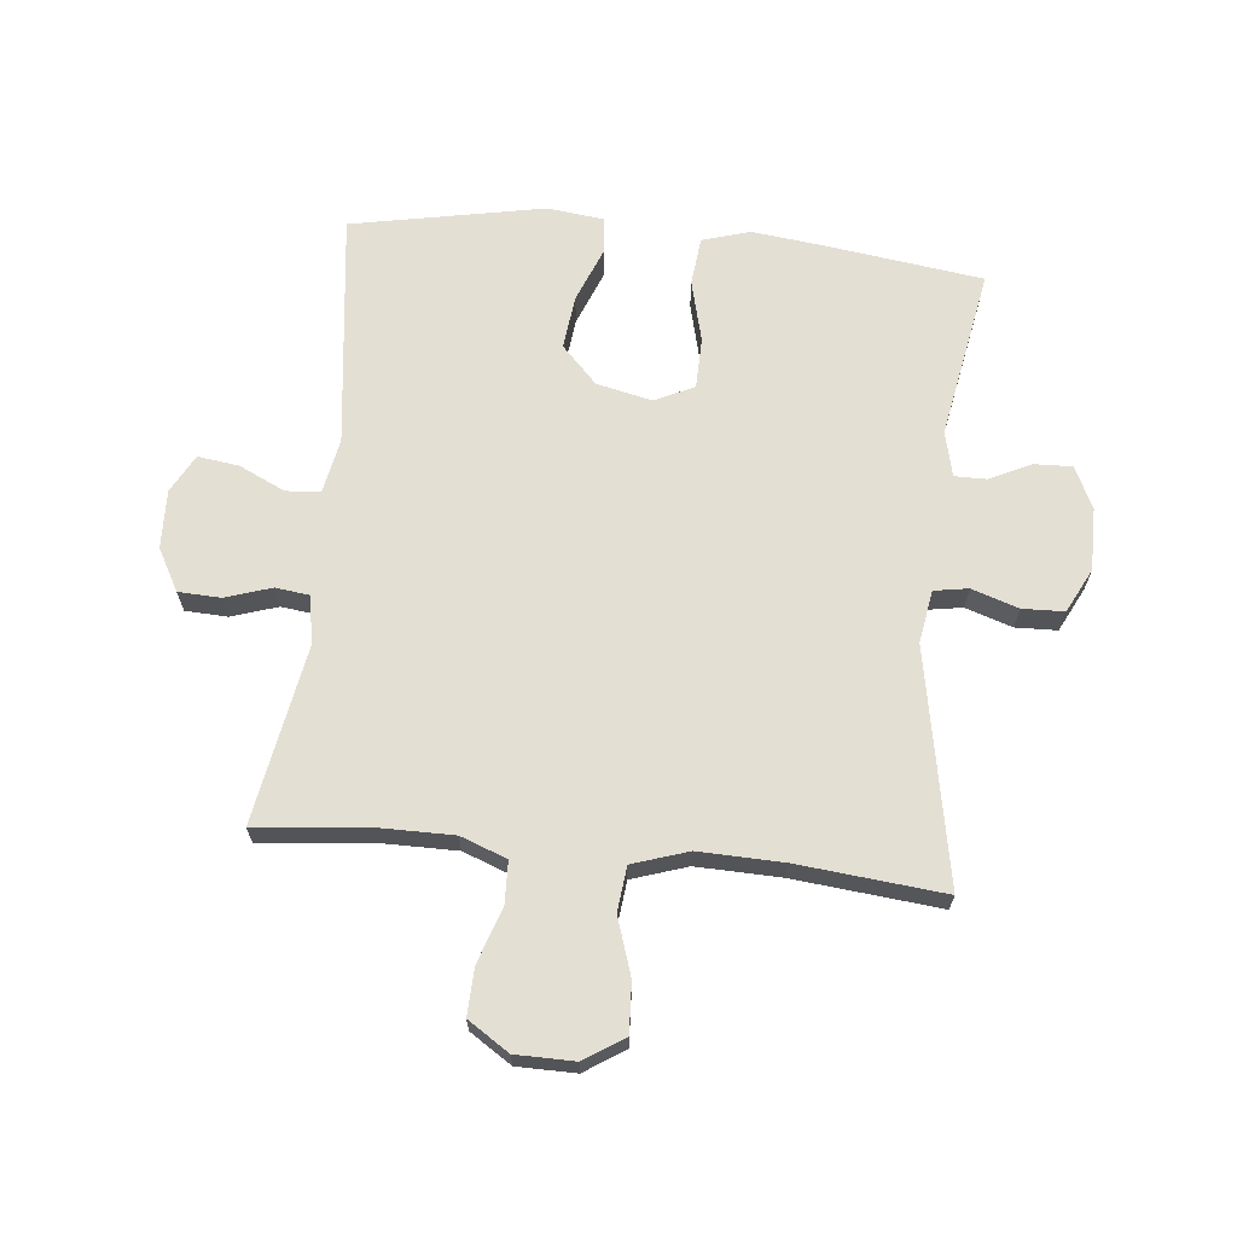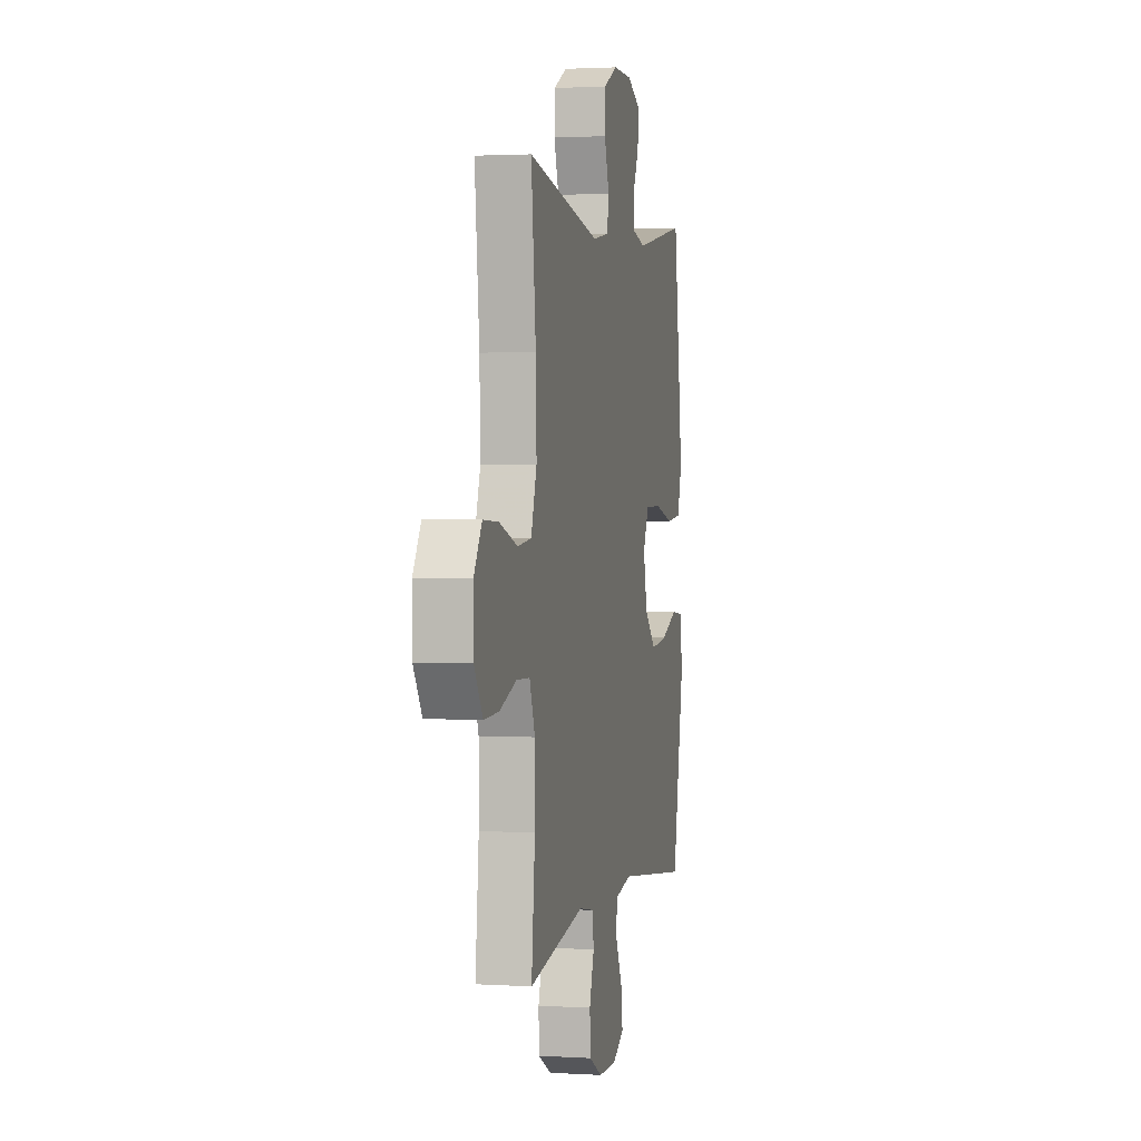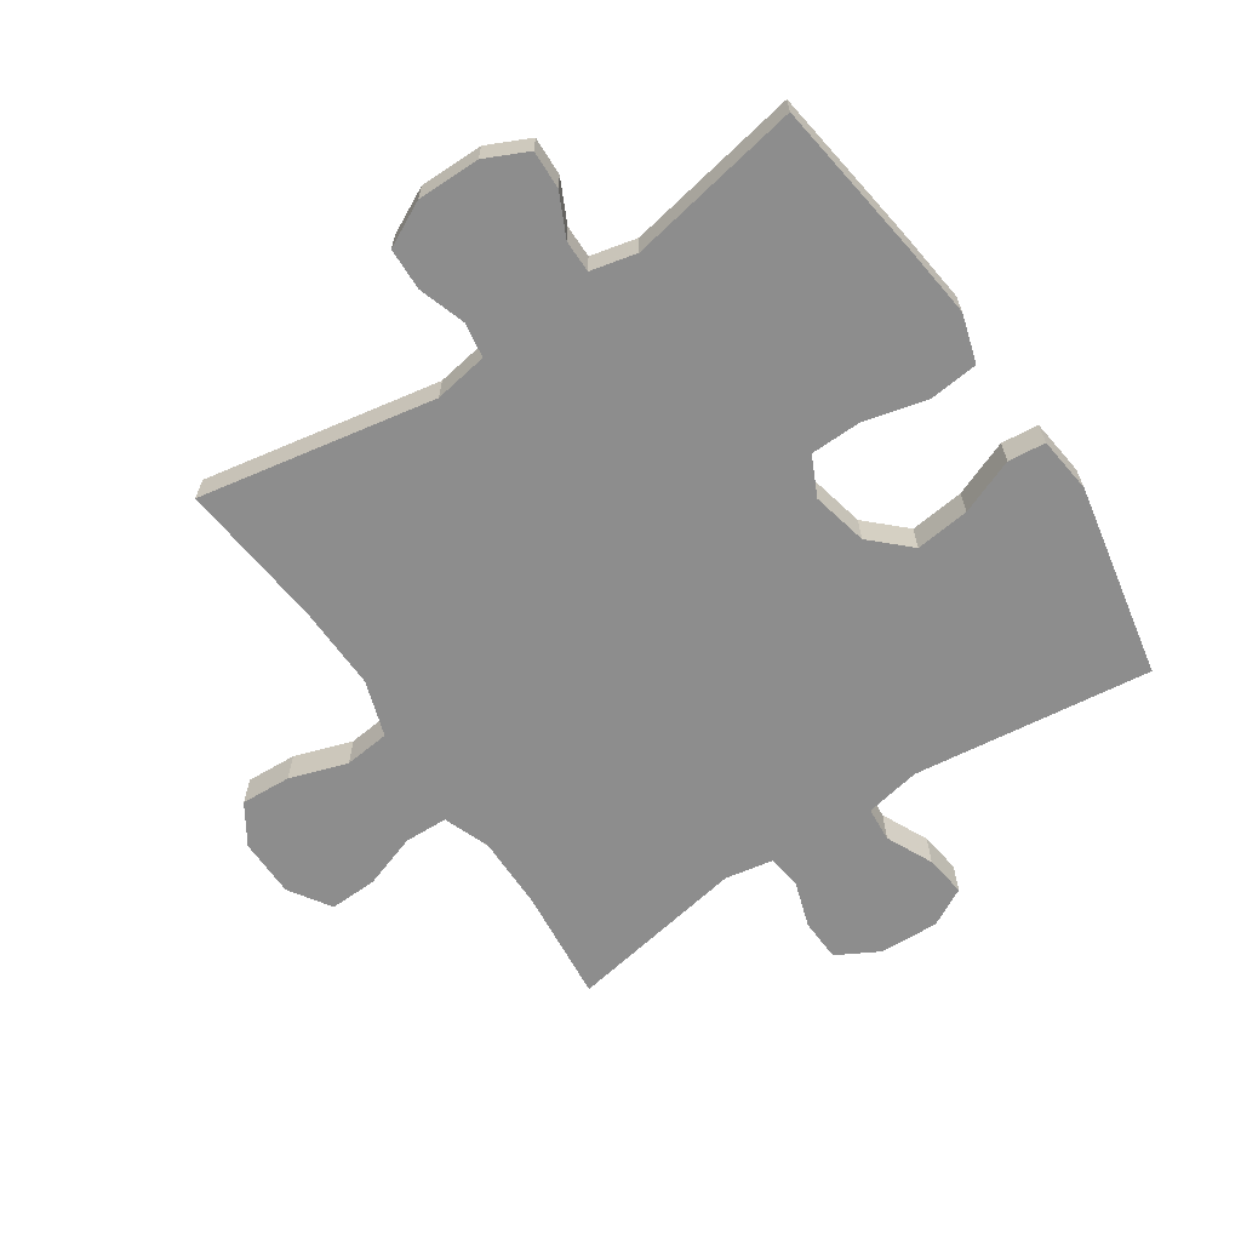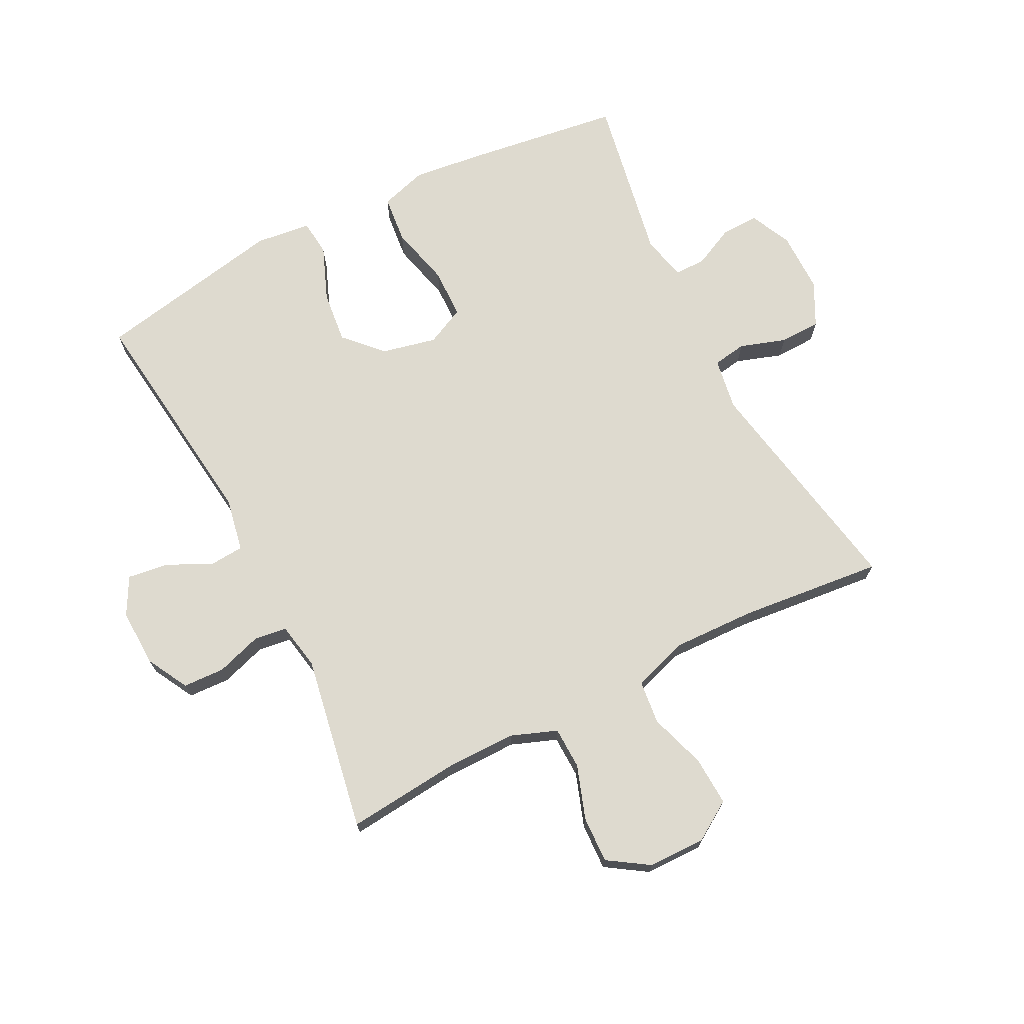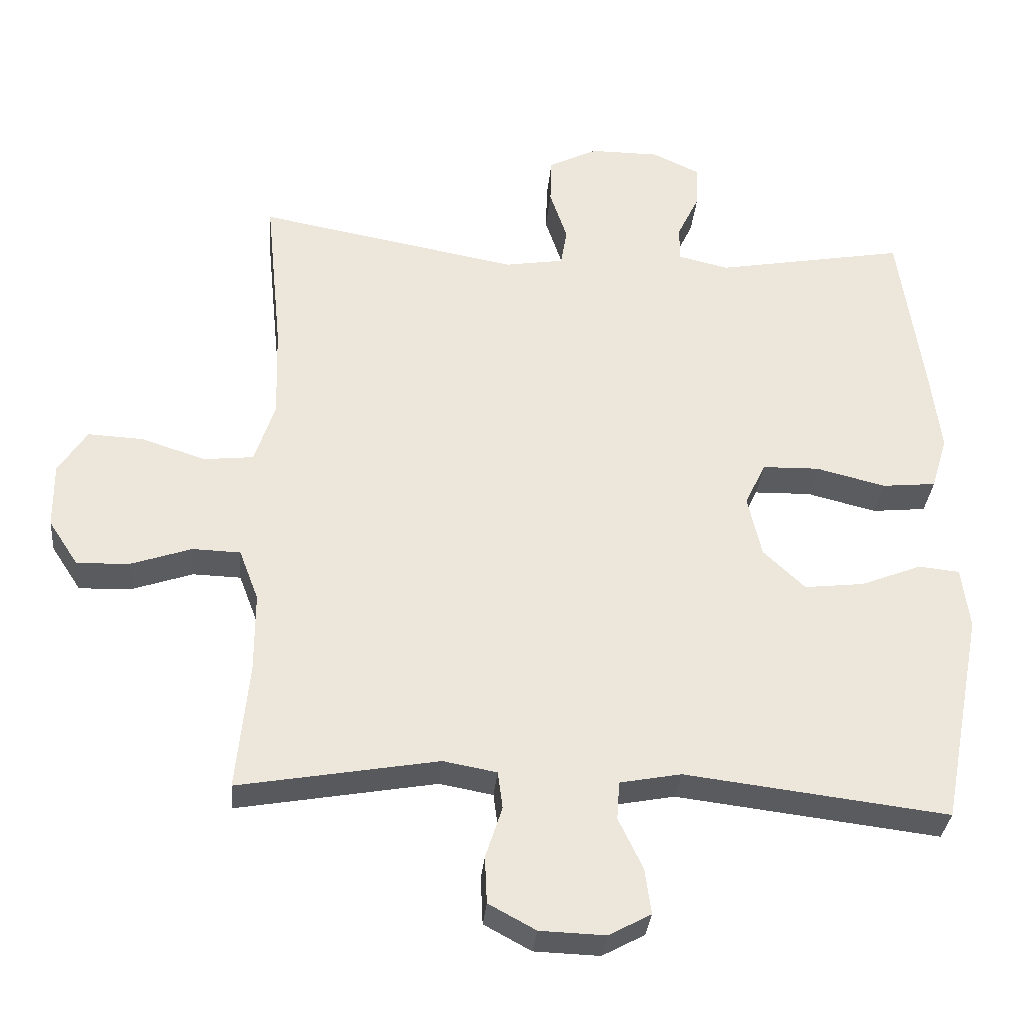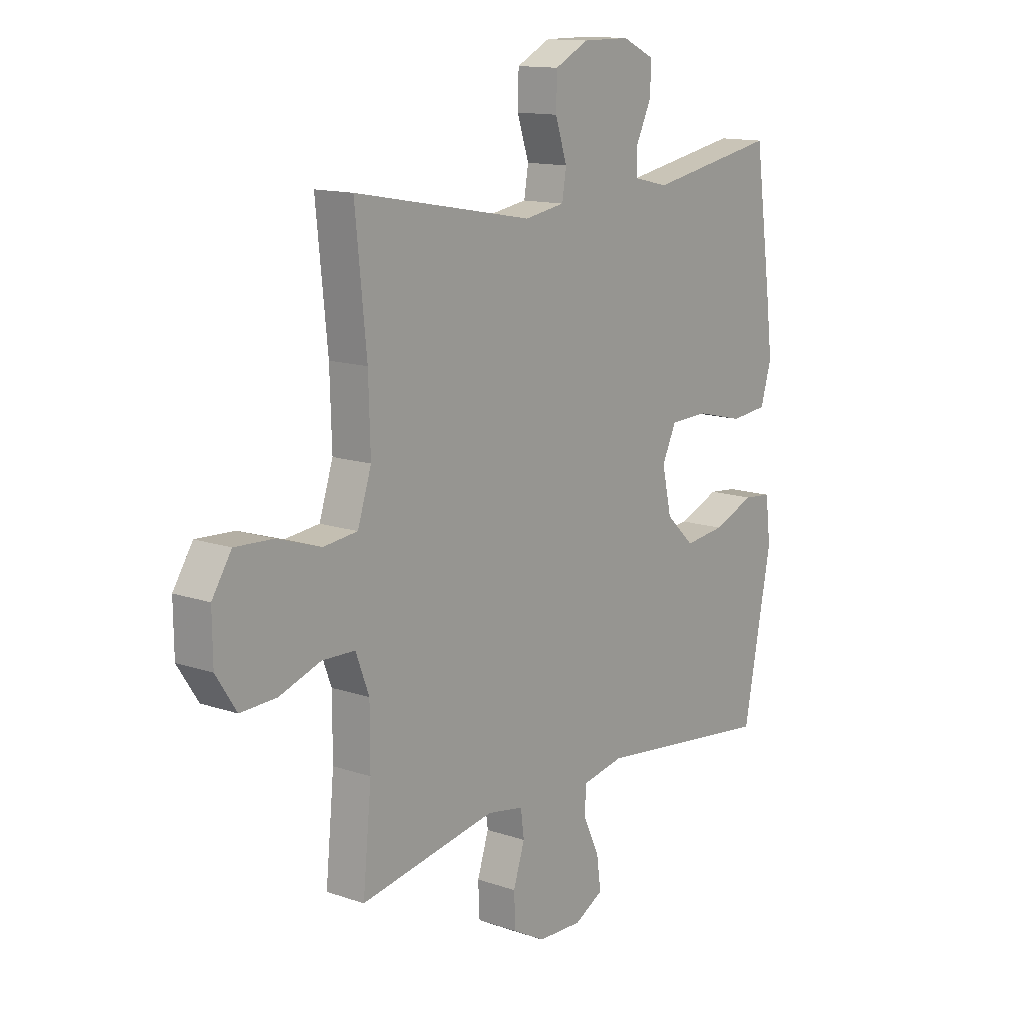
<metadata>
{"format":"obj","ext":"obj","renderer":"f3d","projection":"perspective","resolution":1024,"background":"white","views":[{"elev":66.6,"azim":-84.3,"up":"+Y"},{"elev":1.9,"azim":-77.9,"up":"+Z"},{"elev":-64.6,"azim":33.8,"up":"+Y"},{"elev":71.0,"azim":-117.0,"up":"+Y"},{"elev":-32.9,"azim":-5.2,"up":"+Z"},{"elev":13.4,"azim":-52.3,"up":"+Z"}]}
</metadata>
<code>
v -0.5 0.07 0.5
v -0.123 0.07 0.431
v -0.038 0.07 0.445
v -0.029 0.07 0.5
v -0.054 0.07 0.575
v -0.052 0.07 0.642
v 0.019 0.07 0.678
v 0.119 0.07 0.678
v 0.187 0.07 0.646
v 0.185 0.07 0.585
v 0.153 0.07 0.518
v 0.153 0.07 0.467
v 0.226 0.07 0.45
v 0.5 0.07 0.5
v 0.535 0.07 0.248
v 0.549 0.07 0.132
v 0.526 0.07 0.055
v 0.448 0.07 0.047
v 0.348 0.07 0.072
v 0.266 0.07 0.07
v 0.236 0.07 0.007
v 0.256 0.07 -0.082
v 0.316 0.07 -0.139
v 0.402 0.07 -0.129
v 0.49 0.07 -0.094
v 0.549 0.07 -0.1
v 0.56 0.07 -0.19
v 0.5 0.07 -0.5
v 0.121 0.07 -0.454
v 0.033 0.07 -0.471
v 0.029 0.07 -0.526
v 0.064 0.07 -0.6
v 0.073 0.07 -0.666
v 0.012 0.07 -0.699
v -0.082 0.07 -0.696
v -0.15 0.07 -0.659
v -0.153 0.07 -0.591
v -0.129 0.07 -0.517
v -0.136 0.07 -0.463
v -0.213 0.07 -0.449
v -0.5 0.07 -0.5
v -0.482 0.07 -0.316
v -0.482 0.07 -0.2
v -0.51 0.07 -0.126
v -0.579 0.07 -0.124
v -0.666 0.07 -0.154
v -0.742 0.07 -0.157
v -0.785 0.07 -0.091
v -0.786 0.07 0.003
v -0.745 0.07 0.067
v -0.665 0.07 0.063
v -0.573 0.07 0.033
v -0.501 0.07 0.041
v -0.472 0.07 0.13
v -0.476 0.07 0.265
v -0.5 0 0.5
v -0.123 0 0.431
v -0.038 0 0.445
v -0.029 0 0.5
v -0.054 0 0.575
v -0.052 0 0.642
v 0.019 0 0.678
v 0.119 0 0.678
v 0.187 0 0.646
v 0.185 0 0.585
v 0.153 0 0.518
v 0.153 0 0.467
v 0.226 0 0.45
v 0.5 0 0.5
v 0.535 0 0.248
v 0.549 0 0.132
v 0.526 0 0.055
v 0.448 0 0.047
v 0.348 0 0.072
v 0.266 0 0.07
v 0.236 0 0.007
v 0.256 0 -0.082
v 0.316 0 -0.139
v 0.402 0 -0.129
v 0.49 0 -0.094
v 0.549 0 -0.1
v 0.56 0 -0.19
v 0.5 0 -0.5
v 0.121 0 -0.454
v 0.033 0 -0.471
v 0.029 0 -0.526
v 0.064 0 -0.6
v 0.073 0 -0.666
v 0.012 0 -0.699
v -0.082 0 -0.696
v -0.15 0 -0.659
v -0.153 0 -0.591
v -0.129 0 -0.517
v -0.136 0 -0.463
v -0.213 0 -0.449
v -0.5 0 -0.5
v -0.482 0 -0.316
v -0.482 0 -0.2
v -0.51 0 -0.126
v -0.579 0 -0.124
v -0.666 0 -0.154
v -0.742 0 -0.157
v -0.785 0 -0.091
v -0.786 0 0.003
v -0.745 0 0.067
v -0.665 0 0.063
v -0.573 0 0.033
v -0.501 0 0.041
v -0.472 0 0.13
v -0.476 0 0.265
f 49 50 51 52
f 49 52 53
f 48 49 53
f 45 46 47 48
f 44 45 48 53
f 43 44 53 54
f 40 41 42
f 39 40 42 43
f 35 36 37 38
f 35 38 39
f 34 35 39
f 31 32 33 34
f 30 31 34 39
f 29 30 39 43
f 24 25 26 27
f 23 24 27 28
f 22 23 28 29
f 16 17 18 19
f 16 19 20
f 13 14 15 16
f 12 13 16 20
f 8 9 10 11
f 8 11 12
f 7 8 12
f 4 5 6 7
f 3 4 7 12
f 2 3 12 20
f 55 1 2 20
f 22 29 43 54
f 21 22 54 55
f 20 21 55
f 107 106 105 104
f 108 107 104
f 108 104 103
f 103 102 101 100
f 108 103 100 99
f 109 108 99 98
f 97 96 95
f 98 97 95 94
f 93 92 91 90
f 94 93 90
f 94 90 89
f 89 88 87 86
f 94 89 86 85
f 98 94 85 84
f 82 81 80 79
f 83 82 79 78
f 84 83 78 77
f 74 73 72 71
f 75 74 71
f 71 70 69 68
f 75 71 68 67
f 66 65 64 63
f 67 66 63
f 67 63 62
f 62 61 60 59
f 67 62 59 58
f 75 67 58 57
f 75 57 56 110
f 109 98 84 77
f 110 109 77 76
f 110 76 75
f 1 56 57 2
f 2 57 58 3
f 3 58 59 4
f 4 59 60 5
f 5 60 61 6
f 6 61 62 7
f 7 62 63 8
f 8 63 64 9
f 9 64 65 10
f 10 65 66 11
f 11 66 67 12
f 12 67 68 13
f 13 68 69 14
f 14 69 70 15
f 15 70 71 16
f 16 71 72 17
f 17 72 73 18
f 18 73 74 19
f 19 74 75 20
f 20 75 76 21
f 21 76 77 22
f 22 77 78 23
f 23 78 79 24
f 24 79 80 25
f 25 80 81 26
f 26 81 82 27
f 27 82 83 28
f 28 83 84 29
f 29 84 85 30
f 30 85 86 31
f 31 86 87 32
f 32 87 88 33
f 33 88 89 34
f 34 89 90 35
f 35 90 91 36
f 36 91 92 37
f 37 92 93 38
f 38 93 94 39
f 39 94 95 40
f 40 95 96 41
f 41 96 97 42
f 42 97 98 43
f 43 98 99 44
f 44 99 100 45
f 45 100 101 46
f 46 101 102 47
f 47 102 103 48
f 48 103 104 49
f 49 104 105 50
f 50 105 106 51
f 51 106 107 52
f 52 107 108 53
f 53 108 109 54
f 54 109 110 55
f 55 110 56 1

</code>
